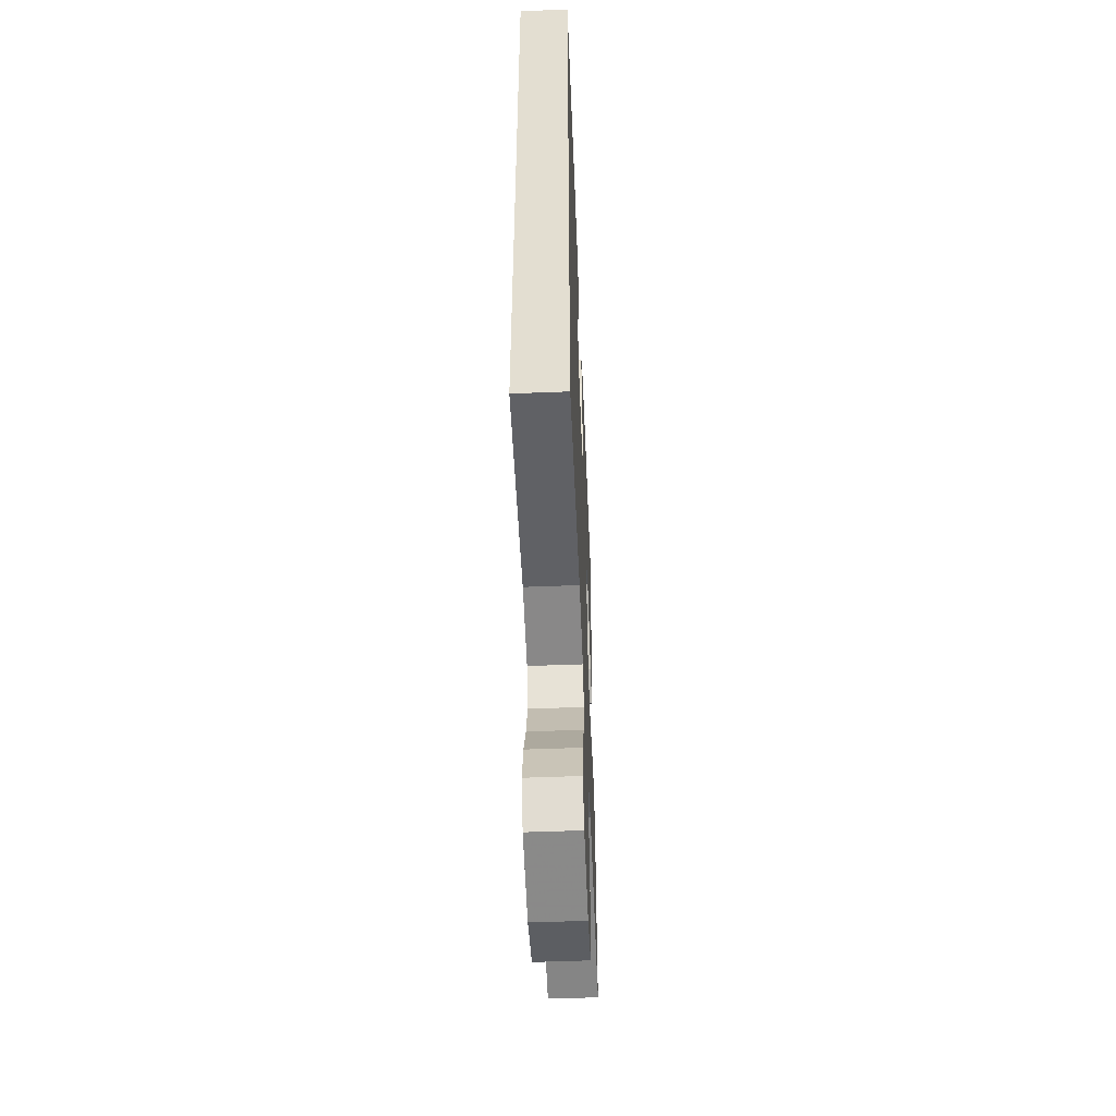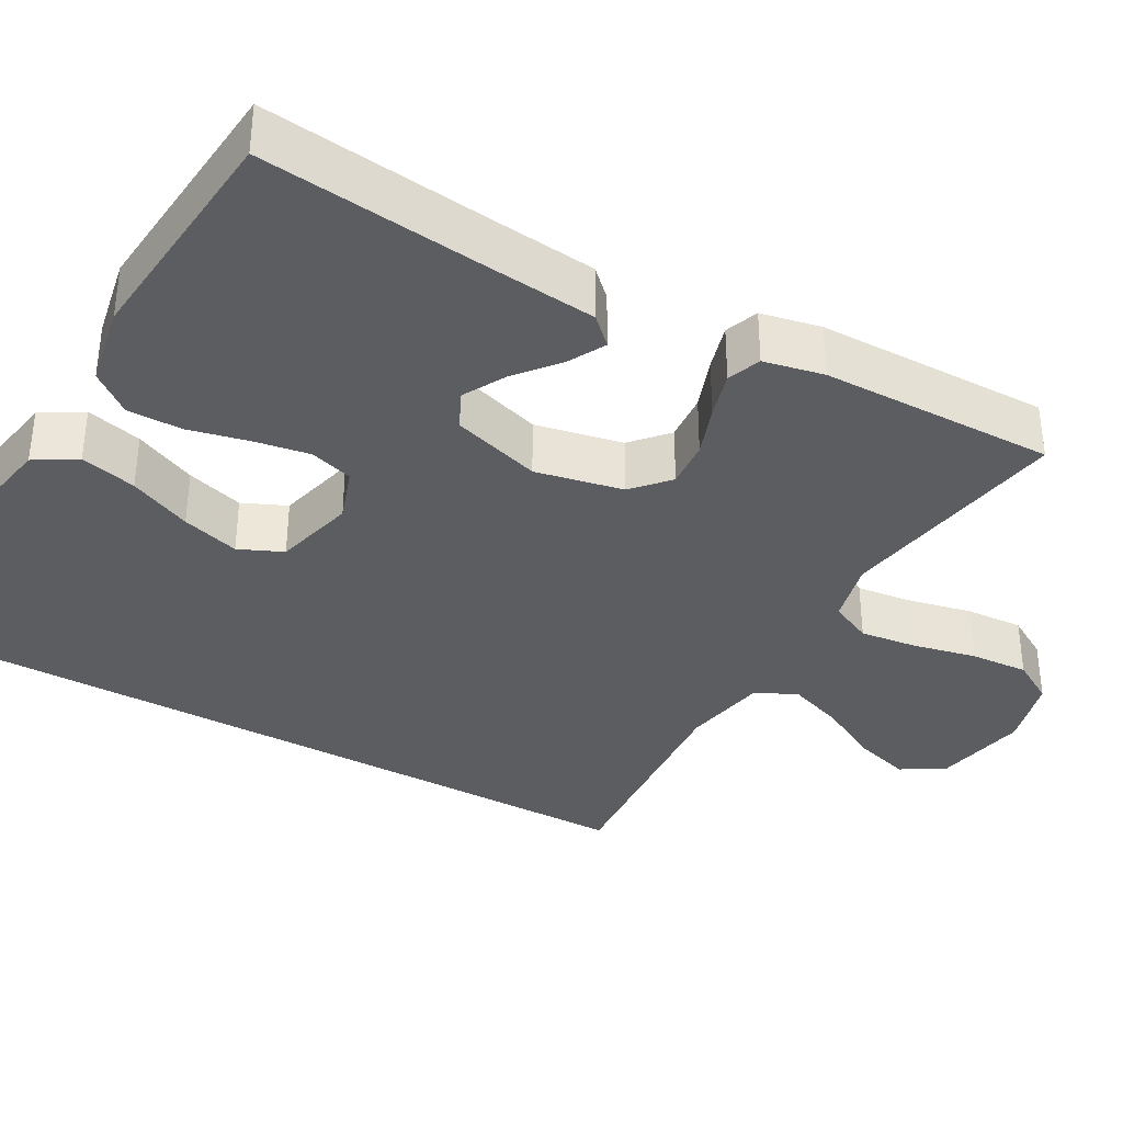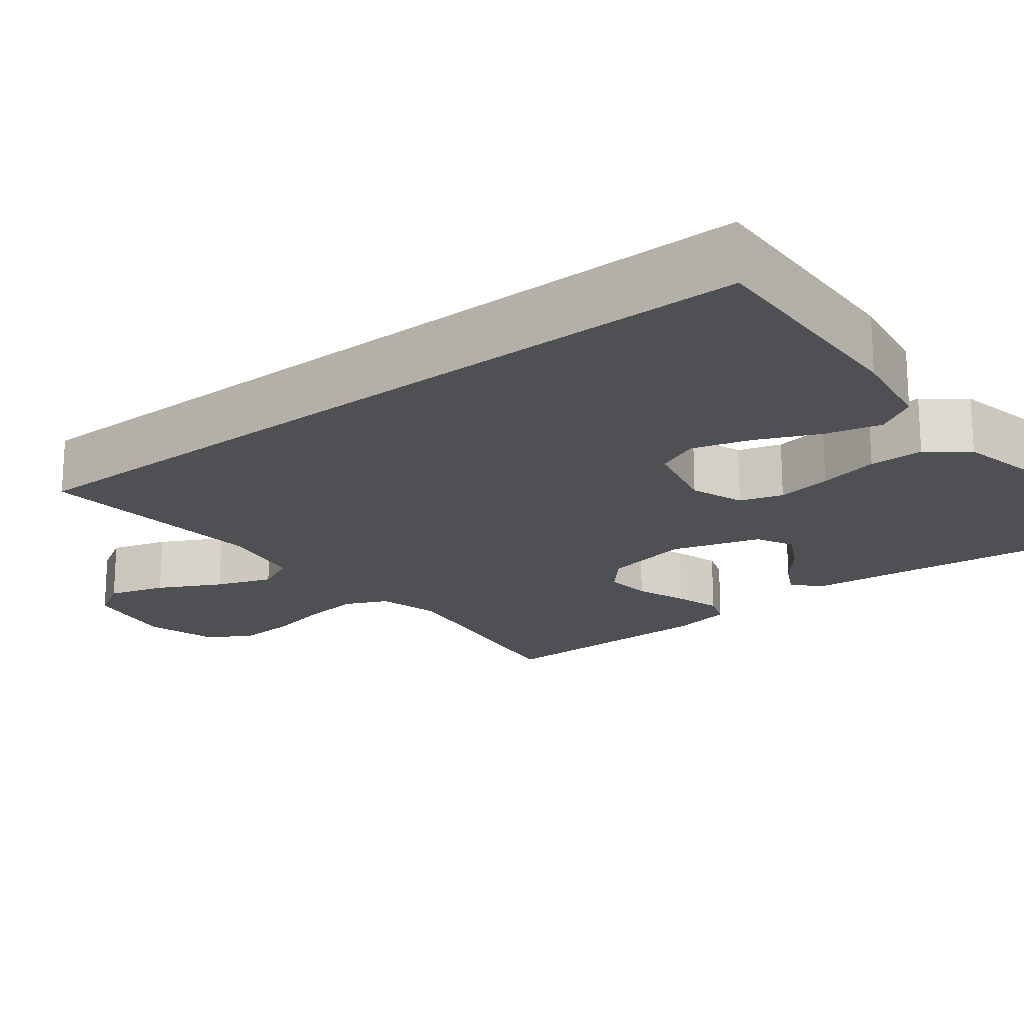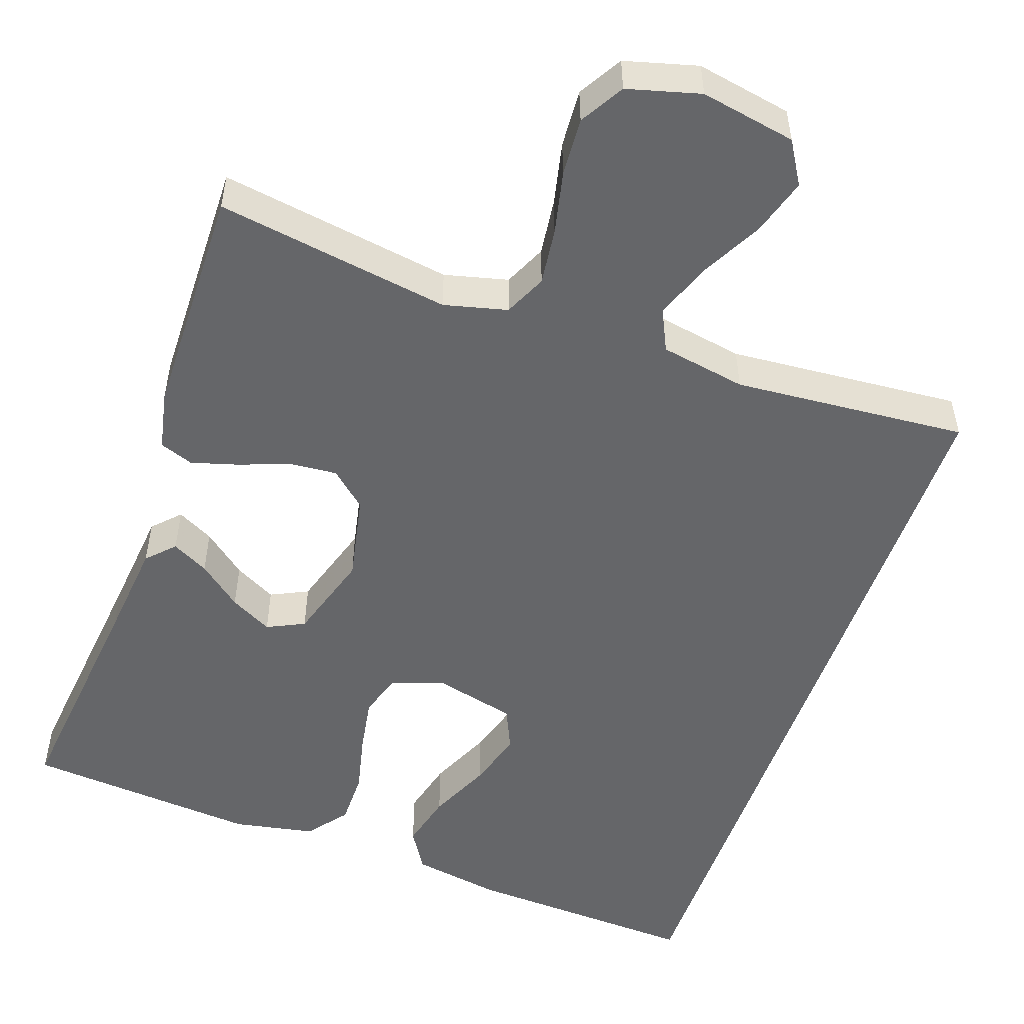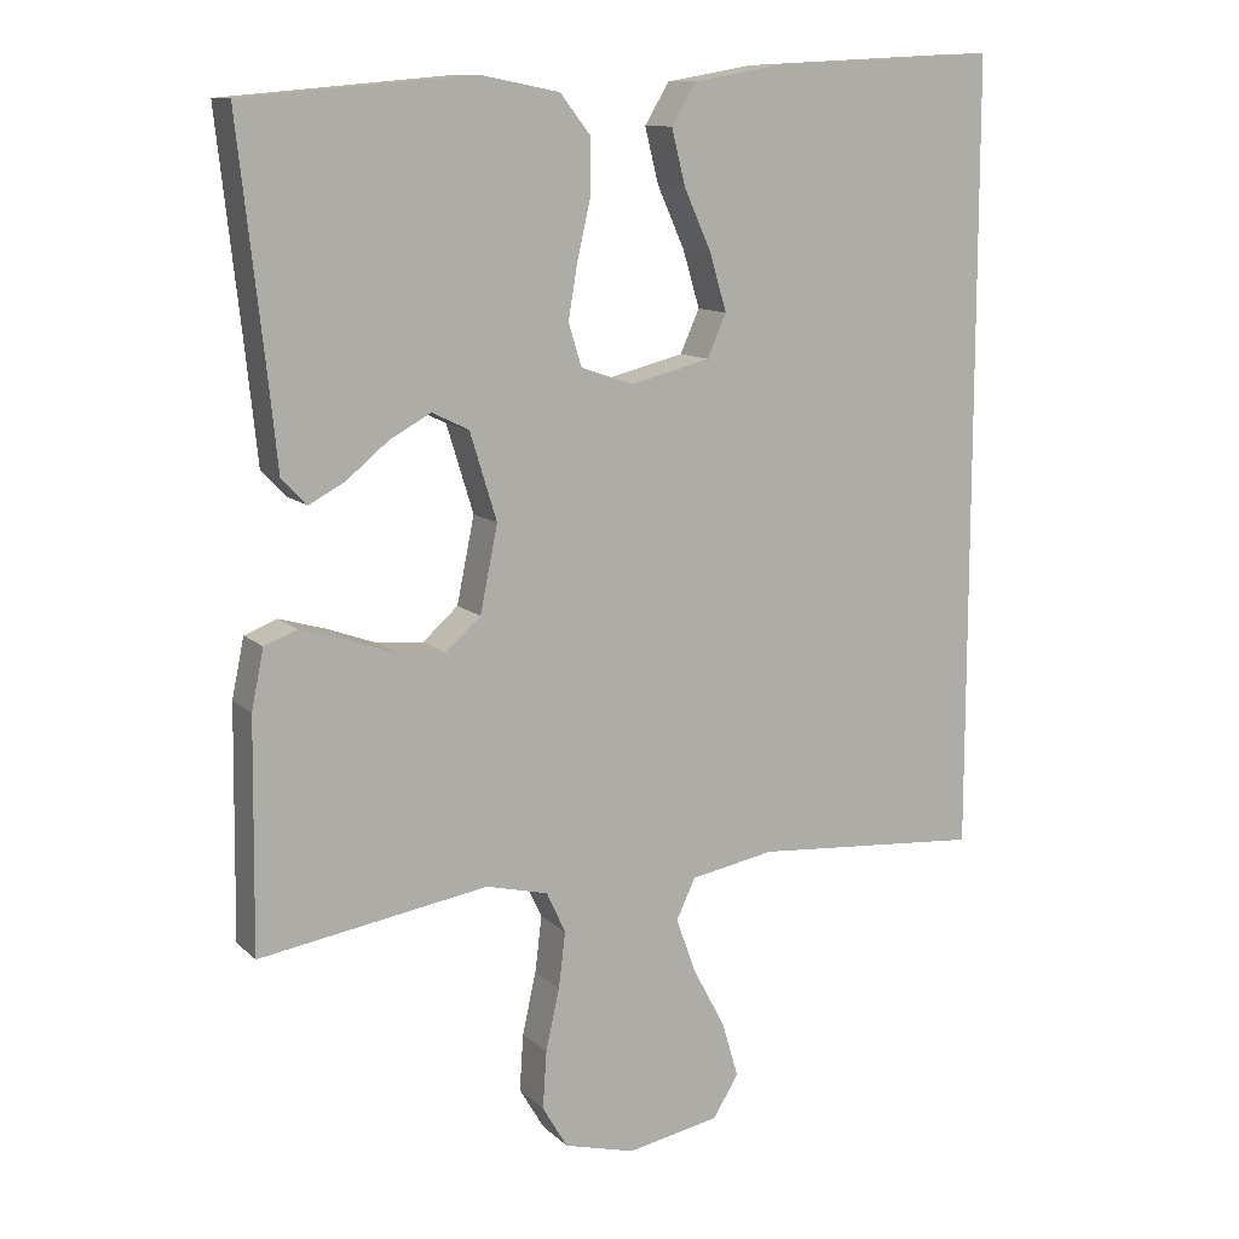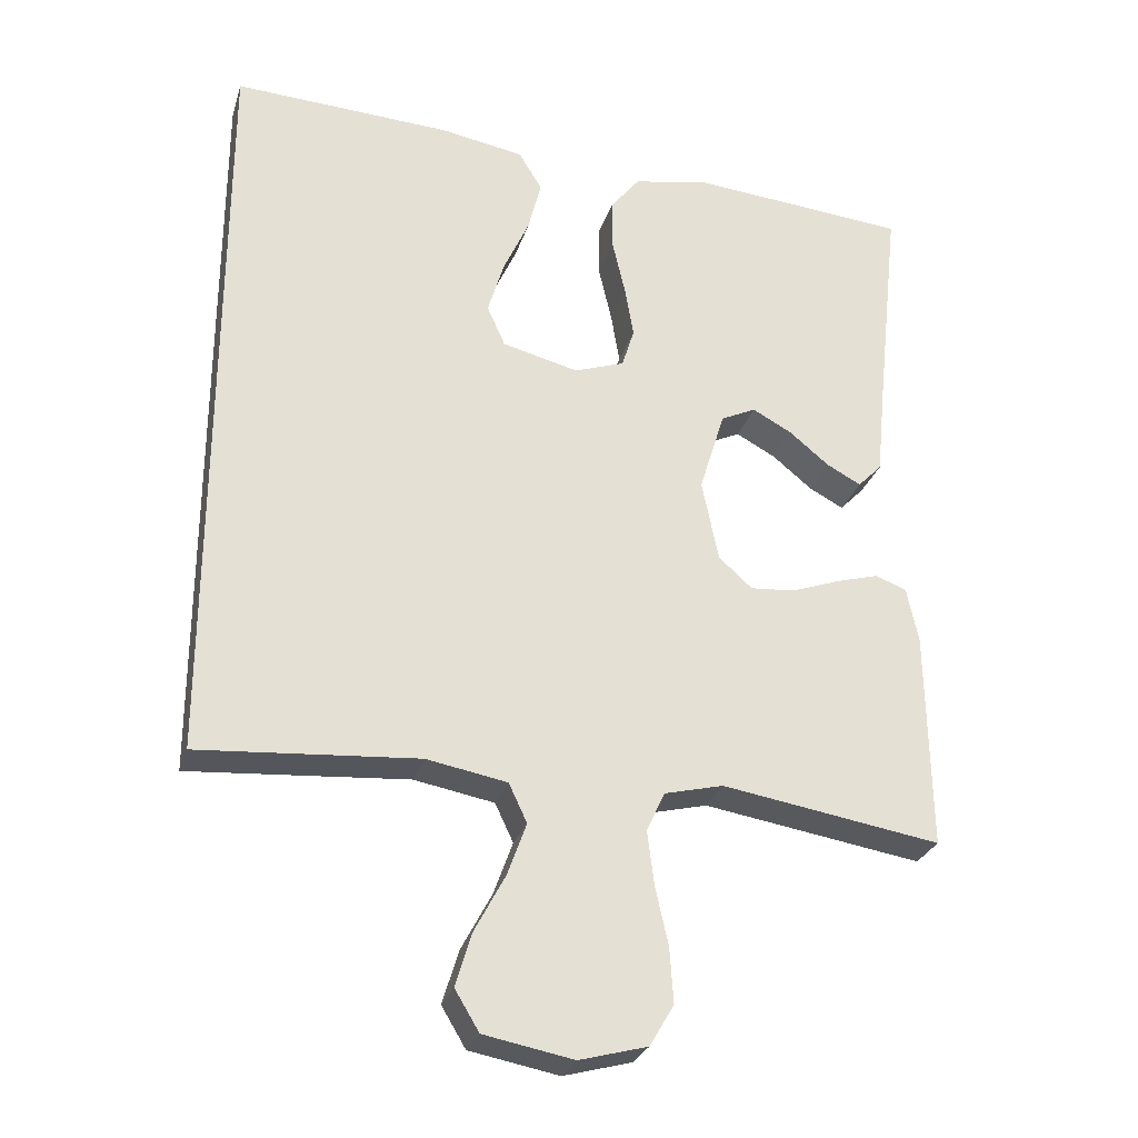
<metadata>
{"format":"obj","ext":"obj","renderer":"f3d","projection":"perspective","resolution":1024,"background":"white","views":[{"elev":-52.7,"azim":-87.6,"up":"+Z"},{"elev":-35.7,"azim":60.6,"up":"+Y"},{"elev":-19.2,"azim":-51.7,"up":"+Y"},{"elev":-51.8,"azim":160.9,"up":"+Y"},{"elev":11.5,"azim":153.2,"up":"+Z"},{"elev":-28.0,"azim":-15.8,"up":"+Z"}]}
</metadata>
<code>
v 0.5 0.07 0.5
v 0.467 0.07 0.2
v 0.454 0.07 0.072
v 0.421 0.07 0.038
v 0.374 0.07 0.063
v 0.319 0.07 0.108
v 0.265 0.07 0.137
v 0.217 0.07 0.114
v 0.182 0.07 0
v 0.205 0.07 -0.112
v 0.251 0.07 -0.153
v 0.312 0.07 -0.148
v 0.378 0.07 -0.124
v 0.437 0.07 -0.107
v 0.48 0.07 -0.123
v 0.496 0.07 -0.2
v 0.5 0.07 -0.5
v 0.2 0.07 -0.452
v 0.119 0.07 -0.472
v 0.094 0.07 -0.526
v 0.103 0.07 -0.599
v 0.121 0.07 -0.68
v 0.126 0.07 -0.755
v 0.093 0.07 -0.811
v 0 0.07 -0.836
v -0.122 0.07 -0.813
v -0.155 0.07 -0.758
v -0.133 0.07 -0.685
v -0.091 0.07 -0.606
v -0.065 0.07 -0.534
v -0.09 0.07 -0.481
v -0.2 0.07 -0.461
v -0.5 0.07 -0.484
v -0.5 0.07 0.553
v -0.2 0.07 0.538
v -0.085 0.07 0.518
v -0.053 0.07 0.465
v -0.071 0.07 0.393
v -0.107 0.07 0.313
v -0.129 0.07 0.239
v -0.104 0.07 0.183
v 0 0.07 0.157
v 0.069 0.07 0.181
v 0.086 0.07 0.236
v 0.074 0.07 0.307
v 0.056 0.07 0.385
v 0.056 0.07 0.455
v 0.096 0.07 0.506
v 0.2 0.07 0.526
v 0.5 0 0.5
v 0.467 0 0.2
v 0.454 0 0.072
v 0.421 0 0.038
v 0.374 0 0.063
v 0.319 0 0.108
v 0.265 0 0.137
v 0.217 0 0.114
v 0.182 0 0
v 0.205 0 -0.112
v 0.251 0 -0.153
v 0.312 0 -0.148
v 0.378 0 -0.124
v 0.437 0 -0.107
v 0.48 0 -0.123
v 0.496 0 -0.2
v 0.5 0 -0.5
v 0.2 0 -0.452
v 0.119 0 -0.472
v 0.094 0 -0.526
v 0.103 0 -0.599
v 0.121 0 -0.68
v 0.126 0 -0.755
v 0.093 0 -0.811
v 0 0 -0.836
v -0.122 0 -0.813
v -0.155 0 -0.758
v -0.133 0 -0.685
v -0.091 0 -0.606
v -0.065 0 -0.534
v -0.09 0 -0.481
v -0.2 0 -0.461
v -0.5 0 -0.484
v -0.5 0 0.553
v -0.2 0 0.538
v -0.085 0 0.518
v -0.053 0 0.465
v -0.071 0 0.393
v -0.107 0 0.313
v -0.129 0 0.239
v -0.104 0 0.183
v 0 0 0.157
v 0.069 0 0.181
v 0.086 0 0.236
v 0.074 0 0.307
v 0.056 0 0.385
v 0.056 0 0.455
v 0.096 0 0.506
v 0.2 0 0.526
f 48 49 1 2
f 45 46 47 48
f 44 45 48 2
f 43 44 2
f 42 43 2
f 36 37 38 39
f 36 39 40
f 35 36 40
f 32 33 34 35
f 31 32 35 40
f 30 31 40 41
f 26 27 28 29
f 26 29 30
f 25 26 30
f 21 22 23 24
f 20 21 24 25
f 15 16 17 18
f 15 18 19
f 12 13 14 15
f 12 15 19
f 11 12 19
f 10 11 19 20
f 3 4 5 6
f 3 6 7
f 2 3 7
f 42 2 7
f 25 30 41 42
f 9 10 20 25
f 9 25 42
f 8 9 42
f 7 8 42
f 51 50 98 97
f 97 96 95 94
f 51 97 94 93
f 51 93 92
f 51 92 91
f 88 87 86 85
f 89 88 85
f 89 85 84
f 84 83 82 81
f 89 84 81 80
f 90 89 80 79
f 78 77 76 75
f 79 78 75
f 79 75 74
f 73 72 71 70
f 74 73 70 69
f 67 66 65 64
f 68 67 64
f 64 63 62 61
f 68 64 61
f 68 61 60
f 69 68 60 59
f 55 54 53 52
f 56 55 52
f 56 52 51
f 56 51 91
f 91 90 79 74
f 74 69 59 58
f 91 74 58
f 91 58 57
f 91 57 56
f 1 50 51 2
f 2 51 52 3
f 3 52 53 4
f 4 53 54 5
f 5 54 55 6
f 6 55 56 7
f 7 56 57 8
f 8 57 58 9
f 9 58 59 10
f 10 59 60 11
f 11 60 61 12
f 12 61 62 13
f 13 62 63 14
f 14 63 64 15
f 15 64 65 16
f 16 65 66 17
f 17 66 67 18
f 18 67 68 19
f 19 68 69 20
f 20 69 70 21
f 21 70 71 22
f 22 71 72 23
f 23 72 73 24
f 24 73 74 25
f 25 74 75 26
f 26 75 76 27
f 27 76 77 28
f 28 77 78 29
f 29 78 79 30
f 30 79 80 31
f 31 80 81 32
f 32 81 82 33
f 33 82 83 34
f 34 83 84 35
f 35 84 85 36
f 36 85 86 37
f 37 86 87 38
f 38 87 88 39
f 39 88 89 40
f 40 89 90 41
f 41 90 91 42
f 42 91 92 43
f 43 92 93 44
f 44 93 94 45
f 45 94 95 46
f 46 95 96 47
f 47 96 97 48
f 48 97 98 49
f 49 98 50 1

</code>
